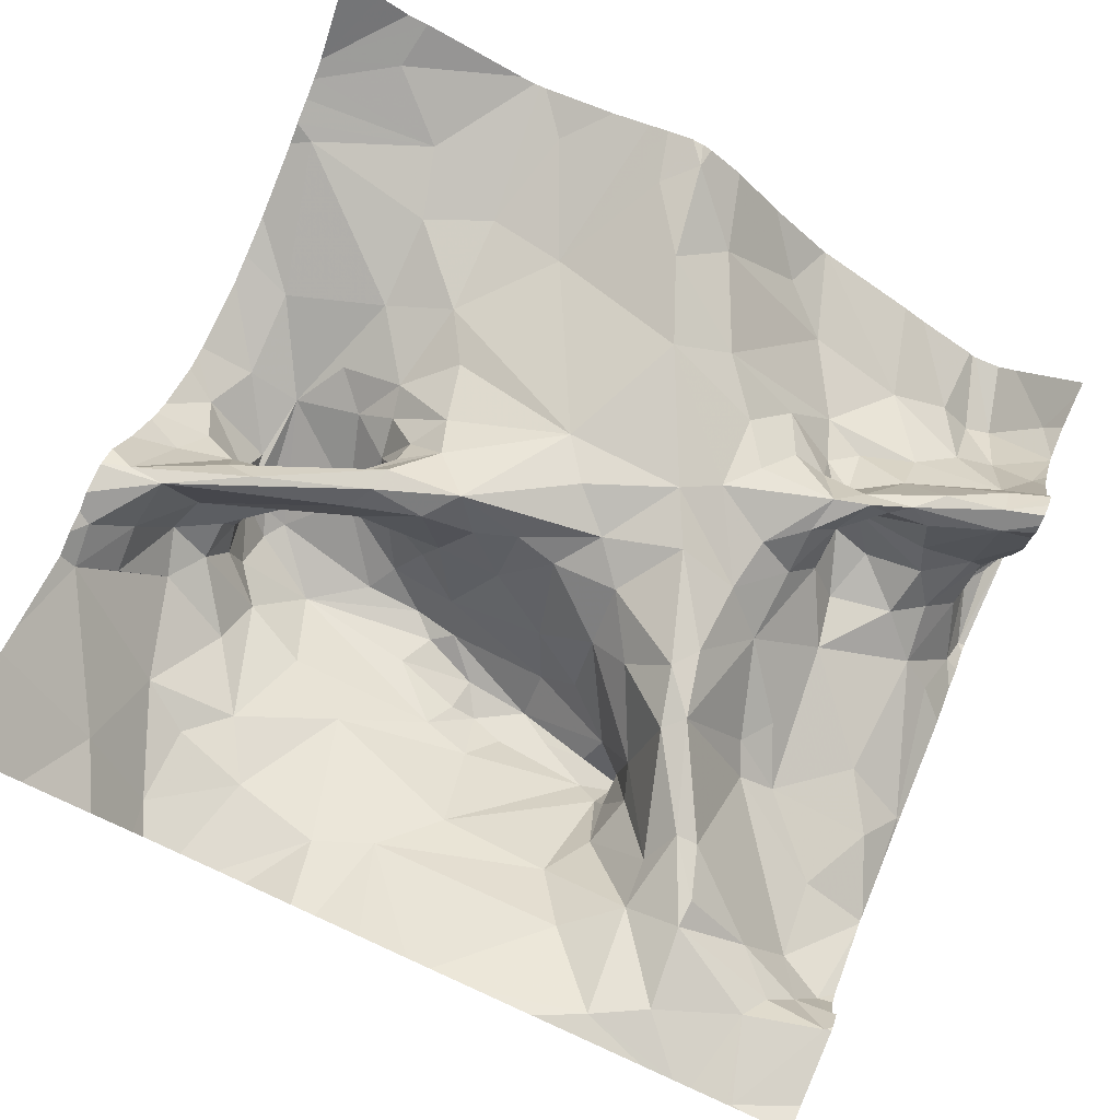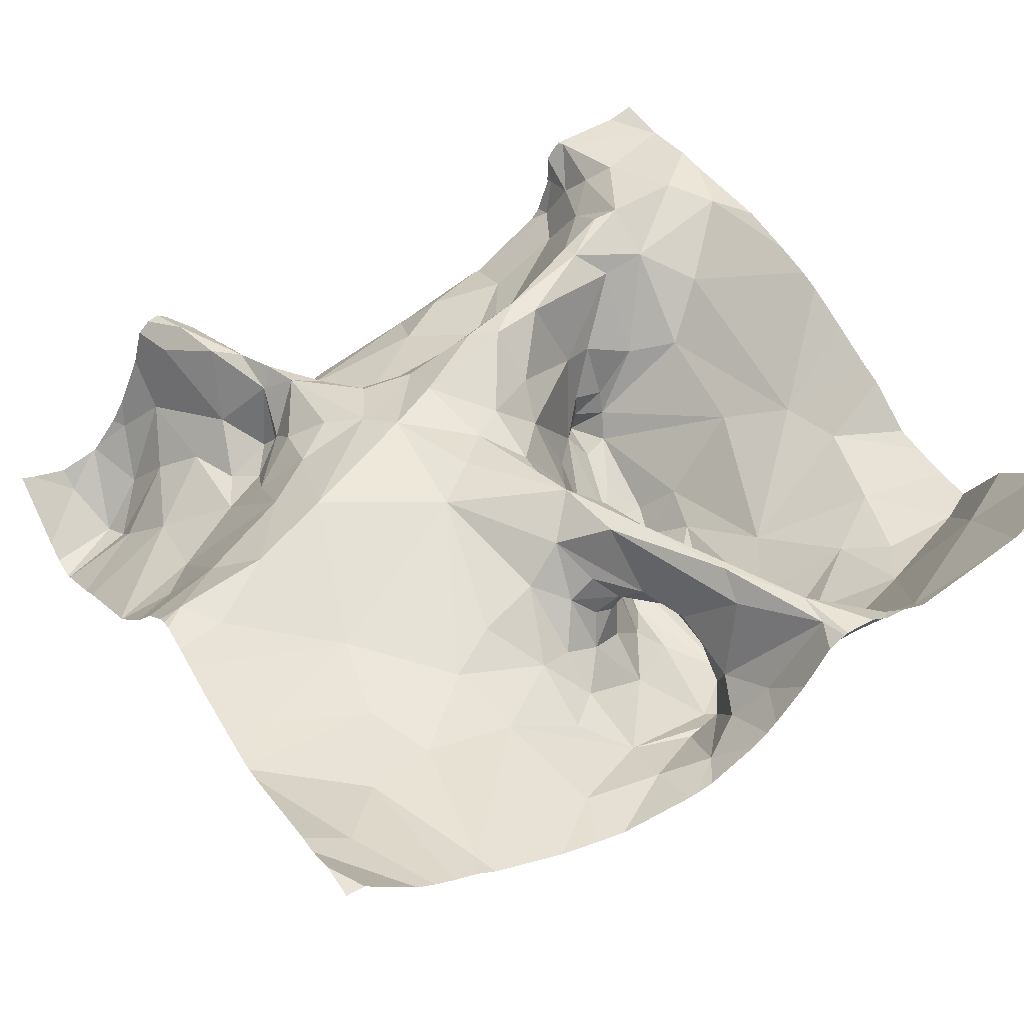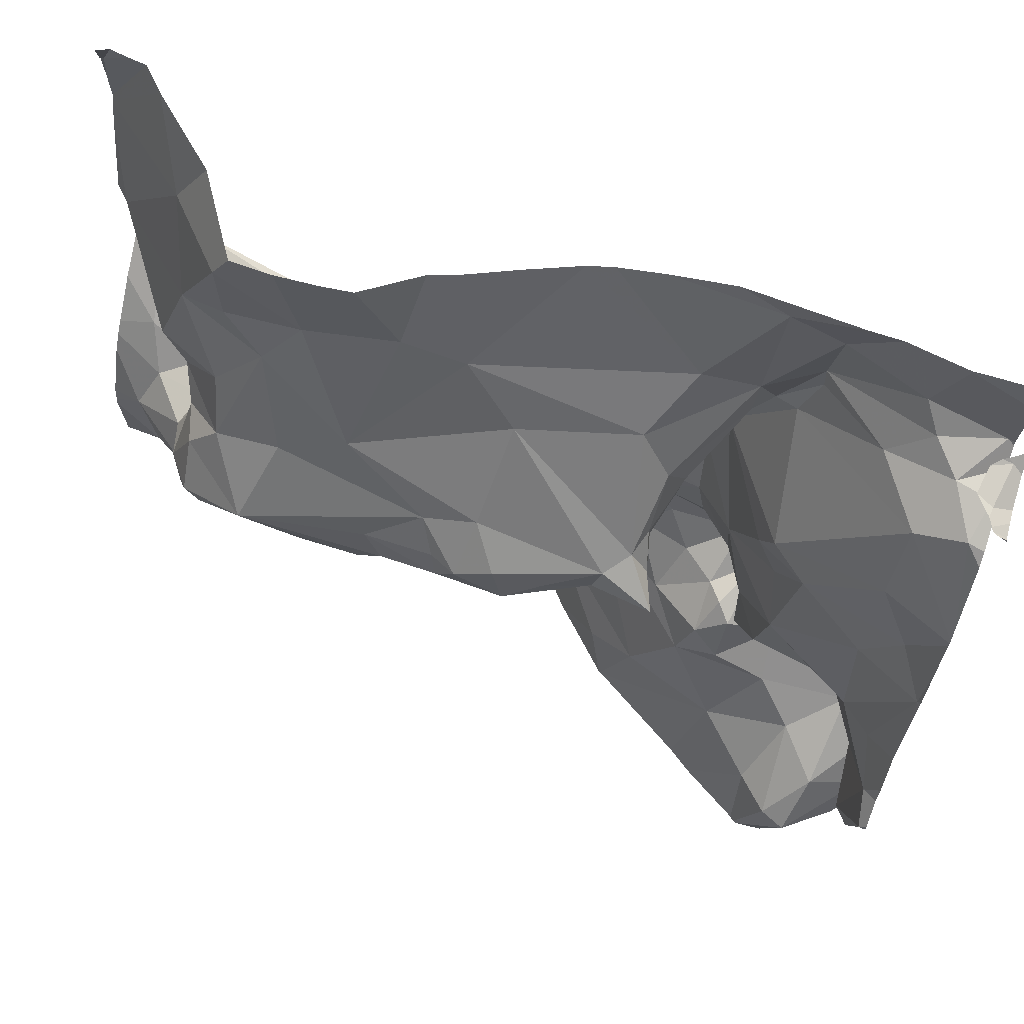
<metadata>
{"format":"obj","ext":"obj","renderer":"f3d","projection":"perspective","resolution":1024,"background":"white","views":[{"elev":79.3,"azim":-155.8,"up":"+Z"},{"elev":48.2,"azim":59.1,"up":"+Z"},{"elev":74.6,"azim":-164.0,"up":"+Y"}]}
</metadata>
<code>
v -39.34 264.4 503.3
v -39.38 264.4 503.3
v -37.51 264.2 503.7
v -39.35 263 503.1
v -37.51 263.7 503.6
v -39.21 262.6 502.9
v -39.27 262.6 502.9
v -39.3 262.7 503
v -37.51 263.8 503.6
v -39.4 263.1 502.8
v -39.32 262.8 503.2
v -37.51 263.8 503.6
v -39.33 262.9 503.3
v -39.41 262.9 503
v -39.37 262.9 502.9
v -39.36 263 503
v -39.34 263.1 503
v -39.2 263.1 503.3
v -39.04 263 503.3
v -39.19 263 503.4
v -39.2 263.2 503.1
v -39.22 263.1 503.2
v -39.39 262.8 503.1
v -39.32 263 503.2
v -37.51 264.1 503.6
v -37.51 263.8 503.6
v -39.38 264.4 503.2
v -37.53 264.4 503.7
v -39.14 262.6 503
v -39.2 262.8 503.1
v -39.01 262.7 503.1
v -37.51 263.9 503.6
v -37.51 264.1 503.6
v -39.27 263.1 503.1
v -39.11 262.9 503.3
v -39.2 263 503.4
v -39.03 263 503.4
v -39.1 263.1 503.2
v -39.14 263 503.4
v -39.34 263 503.4
v -39.38 263.2 502.9
v -39.35 263 502.9
v -39.42 262.9 502.9
v -37.51 264.2 503.7
v -39.12 262.8 503.2
v -39.38 262.6 502.9
v -39.33 262.9 503.4
v -37.51 263.6 503.6
v -37.51 263.6 503.5
v -39.39 262.9 502.8
v -39.09 263 503.4
v -39.29 263.3 503.1
v -38.97 263 503.3
v -38.93 262.9 503.2
v -39 263 503.2
v -38.86 263 503.4
v -38.93 263 503.3
v -38.97 263.1 503.4
v -39 263.1 503.4
v -39.27 264.4 503.5
v -38.79 262.7 503.2
v -38.89 262.8 503.2
v -39.35 264.4 503.3
v -39.05 263.1 503.4
v -38.99 262.9 503.2
v -38.68 262.6 503.2
v -38.81 262.9 503.3
v -38.63 262.9 503.4
v -38.53 262.6 503.4
v -39.37 264.4 503.2
v -38.44 262.7 503.5
v -38.73 263 503.4
v -38.8 263.1 503.4
v -38.74 263.2 503.5
v -39.01 263.1 503.2
v -38.51 262.9 503.5
v -38.33 262.6 503.5
v -38.4 262.5 503.5
v -38.95 263.2 503.4
v -38.07 262.6 503.4
v -38.19 262.8 503.4
v -39.37 264.4 503.3
v -38.01 262.8 503.4
v -39.06 263.2 503.2
v -38.39 263.2 503.5
v -38.65 263.2 503.5
v -38.01 263 503.4
v -37.86 262.8 503.4
v -39.15 262.5 502.9
v -39.16 262.5 502.9
v -37.63 263.1 503.3
v -39.22 262.5 502.9
v -37.68 262.6 503.5
v -39.15 264.4 503.5
v -39.28 264.4 503.5
v -37.86 263 503.3
v -37.55 262.8 503.4
v -39.15 262.5 502.9
v -37.82 262.7 503.4
v -37.97 263.2 503.3
v -39.27 263.8 503.2
v -39.35 263.7 503.1
v -37.51 263.5 503.4
v -39.28 264 503.3
v -39.35 263.3 503
v -39.41 263.6 503
v -39.27 263.6 503.1
v -39.11 263.7 503.2
v -39.08 263.3 503.2
v -39.03 263.7 503.3
v -37.51 263.1 503.3
v -37.51 263.7 503.6
v -39.05 263.6 503.2
v -37.51 263.5 503.3
v -37.51 263.4 503.3
v -39 263.9 503.5
v -37.51 262.7 503.4
v -38.41 263.8 503
v -38.52 263.7 503
v -38.49 263.8 503
v -38.06 263.6 503
v -37.93 263.7 503
v -38.79 263.8 503.3
v -38.82 263.9 503.3
v -38.78 263.8 503.2
v -38.69 263.8 503
v -38.82 263.8 503
v -38.71 263.8 503.1
v -38.78 263.9 503.2
v -38.79 263.8 503.1
v -38.14 263.9 503.1
v -38.32 263.9 503.1
v -38.44 263.9 503.1
v -38.75 263.9 503.1
v -38.19 263.6 503
v -38.24 263.7 503
v -38.21 263.7 503
v -39.18 264 503.4
v -38.72 263.7 503.1
v -38.52 263.7 503.1
v -38.29 263.6 503
v -38.26 263.6 503.1
v -38.37 263.7 503
v -38.59 263.8 503
v -38.36 263.8 503
v -38.1 263.6 503.1
v -38.17 263.5 503.2
v -37.99 263.4 503.2
v -38.04 263.5 503.2
v -37.94 263.5 503.1
v -39 263.2 503.3
v -38.79 264 503.3
v -38.49 263.6 503.2
v -38.61 263.6 503.3
v -38.61 263.6 503.2
v -38.21 263.5 503.3
v -38.36 263.5 503.3
v -37.92 263.5 503.4
v -38.03 263.5 503.4
v -38.04 263.5 503.3
v -38.94 263.4 503.3
v -38.05 263.4 503.4
v -38.15 263.3 503.5
v -37.96 263.5 503.4
v -38.06 263.4 503.5
v -38.11 263.5 503.3
v -38.09 263.5 503.3
v -38.04 263.4 503.3
v -37.88 263.6 503.4
v -38.28 263.5 503.4
v -38.17 263.5 503.5
v -37.98 263.3 503.3
v -38.06 263.3 503.4
v -38.8 263.6 503.5
v -38.83 263.7 503.5
v -38.7 263.6 503.4
v -38.62 263.5 503.4
v -38.72 263.3 503.5
v -38.95 263.2 503.3
v -38.87 263.2 503.4
v -38.46 263.3 503.5
v -39 263.6 503.3
v -38.91 264 503.4
v -38.95 263.9 503.5
v -38.87 263.7 503.5
v -38.03 263.5 503.4
v -38.23 263.4 503.5
v -38.85 263.3 503.4
v -38.84 263.5 503.5
v -38.54 263.4 503.5
v -38.02 263.4 503.4
v -38.37 263.4 503.4
v -38.47 263.5 503.4
v -38.12 263.3 503.4
v -38.05 263.5 503.6
v -38.02 263.5 503.5
v -38 263.9 503.1
v -38.08 263.1 503.4
v -38.03 263.4 503.3
v -38.47 264.1 503.2
v -37.85 263.8 503.1
v -37.94 264 503.2
v -37.57 263.7 503.6
v -37.74 263.6 503.5
v -37.81 263.6 503.6
v -37.76 263.6 503.1
v -37.73 263.6 503.1
v -37.74 263.3 503.2
v -37.81 263.6 503.3
v -37.78 263.7 503.1
v -37.76 263.7 503.2
v -37.79 263.6 503
v -37.82 263.6 503
v -37.72 263.5 503.1
v -37.74 263.6 503.2
v -37.73 263.7 503.3
v -37.71 263.5 503.2
v -37.83 263.9 503.2
v -38.95 262.5 503
v -39.26 262.5 502.9
v -37.58 263.4 503.3
v -37.63 263.3 503.2
v -37.9 263.3 503.2
v -39.01 262.5 503
v -37.62 263.5 503.3
v -37.59 263.6 503.4
v -38.73 262.5 503.1
v -37.74 263.5 503.3
v -37.6 263.8 503.5
v -37.65 263.7 503.3
v -37.6 263.9 503.4
v -37.76 263.6 503.3
v -37.68 263.8 503.3
v -37.81 263.5 503.3
v -37.86 263.5 503.4
v -37.7 263.5 503.4
v -38.72 262.5 503.1
v -38.36 262.5 503.5
v -37.65 263.7 503.6
v -38.73 262.5 503.1
v -37.69 263.7 503.4
v -37.54 263.9 503.5
v -37.54 263.8 503.6
v -37.75 263.7 503.3
v -37.82 263.2 503.2
v -39.05 264.3 503.5
v -39.03 264.1 503.5
v -39.23 264.2 503.5
v -37.51 263.3 503.3
v -37.51 263.3 503.3
v -39.39 264.4 503.3
v -39.38 264.4 503.2
v -39.38 264.1 503.2
v -39.33 264.1 503.4
v -37.51 263 503.3
v -39.28 264.4 503.5
v -37.51 262.6 503.5
v -39.4 264.1 503.3
v -37.51 263.5 503.4
v -37.51 262.7 503.4
v -39.27 264.1 503.4
v -39.4 264.1 503.5
v -39.19 264.4 503.5
v -37.51 262.5 503.6
v -37.51 263.1 503.3
v -37.51 262.8 503.4
v -37.51 262.8 503.4
v -38.22 264.2 503.3
v -38.03 264.2 503.3
v -38.93 264.3 503.5
v -38.91 264.1 503.4
v -38.72 264.1 503.3
v -38.35 264.2 503.3
v -38.8 264.2 503.4
v -39.04 264 503.5
v -37.85 264.3 503.3
v -37.75 264 503.3
v -37.86 264.1 503.3
v -37.72 264.2 503.5
v -37.52 264.3 503.7
v -38.39 262.5 503.5
v -38.25 262.5 503.5
v -38.3 262.5 503.5
v -39.42 263 503.2
v -39.42 262.9 503.1
v -39.42 262.8 503.4
v -39.42 262.8 503.3
v -39.42 263 503.3
v -39.42 262.9 503
v -39.42 262.9 502.9
v -39.42 262.9 502.9
v -39.42 262.7 503
v -39.42 262.7 503.1
v -39.42 262.5 503
v -39.4 264.4 503.2
v -39.42 262.7 503
v -39.42 262.7 503
v -39.42 262.7 503
v -39.42 262.6 503
v -39.42 262.8 503.1
v -39.42 263.1 502.8
v -39.42 262.9 502.9
v -39.42 262.9 503.4
v -39.42 262.9 503.4
v -39.42 262.9 503.4
v -39.42 262.9 503.3
v -39.42 262.9 503.4
v -39.42 263.9 503.1
v -39.42 263.9 503.1
v -39.42 263.9 503.1
v -39.42 263.3 502.9
v -39.42 263.3 502.9
v -39.42 263.8 503.1
v -39.42 263.6 503
v -39.42 263.1 502.8
v -39.42 263.2 502.9
v -39.42 263.6 503
v -39.42 263.6 503
v -39.42 264.3 503.2
v -39.42 264.3 503.2
v -39.42 264.3 503.3
v -39.42 264.3 503.3
v -39.42 264.1 503.3
v -39.42 264.1 503.3
v -39.42 263.9 503.1
v -39.42 264 503.2
v -39.42 264.1 503.2
v -39.42 264.4 503.2
v -39.42 264.1 503.3
v -39.42 264.1 503.4
v -39.42 264.1 503.4
v -39.42 264.1 503.4
v -39.42 264.1 503.5
v -39.42 264.1 503.5
v -39.42 264.3 503.5
v -37.51 264.3 503.7
v -37.51 264.3 503.7
v -38.17 262.5 503.5
v -38.41 262.5 503.5
v -38.48 262.5 503.4
v -38.59 262.5 503.3
v -38 262.5 503.4
v -37.99 262.5 503.4
v -37.71 262.5 503.5
v -37.94 262.5 503.4
v -37.59 262.5 503.6
v -37.66 262.5 503.5
v -37.97 262.5 503.4
v -37.51 262.5 503.6
v -39.35 262.5 503
v -39.42 262.5 503
v -37.54 262.5 503.6
v -39.31 264.4 503.5
v -38.42 264.4 503.4
v -38.54 264.4 503.5
v -39.08 264.4 503.5
v -38.83 264.4 503.5
v -38.69 264.4 503.5
v -38.59 264.4 503.5
v -38.07 264.4 503.3
v -38.13 264.4 503.3
v -38.31 264.4 503.4
v -38.25 264.4 503.4
v -37.97 264.4 503.3
v -37.89 264.4 503.3
v -37.58 264.4 503.7
v -37.54 264.4 503.7
v -37.87 264.4 503.3
v -37.79 264.4 503.5
v -37.66 264.4 503.6
v -37.62 264.4 503.7
v -37.51 264.4 503.7
v -37.62 264.4 503.6
v -39.39 264.4 503.2
v -39.41 264.4 503.2
v -39.42 264.4 503.2
v -39.4 264.4 503.3
v -39.42 264.4 503.4
v -39.3 264.4 503.5
v -39.42 264.4 503.5
f 7 6 8
f 11 13 286
f 15 14 16
f 15 16 17
f 18 20 19
f 11 23 8
f 24 4 284
f 6 29 30
f 29 31 30
f 30 11 8
f 22 18 19
f 4 24 34
f 36 35 37
f 21 22 38
f 39 20 40
f 17 41 42
f 89 6 98
f 14 15 43
f 17 16 4
f 18 22 24
f 285 14 289
f 289 43 290
f 363 268 361
f 45 30 31
f 220 294 350
f 7 8 296
f 92 46 220
f 46 7 297
f 8 23 292
f 39 36 37
f 40 20 18
f 24 40 18
f 362 273 268
f 11 30 45
f 24 22 34
f 36 39 47
f 23 11 287
f 45 35 11
f 43 10 301
f 6 7 90
f 43 50 10
f 50 42 10
f 15 50 43
f 15 17 42
f 286 47 303
f 304 40 305
f 47 13 36
f 40 47 39
f 20 39 51
f 361 268 360
f 360 268 269
f 36 13 35
f 20 51 19
f 16 14 4
f 8 6 30
f 34 17 4
f 11 35 13
f 352 264 346
f 359 274 355
f 50 15 42
f 40 24 288
f 54 53 55
f 35 55 37
f 57 56 58
f 19 38 22
f 219 29 224
f 31 61 62
f 58 64 37
f 65 54 55
f 62 65 45
f 65 62 54
f 61 31 227
f 62 67 54
f 45 65 35
f 69 68 61
f 66 61 240
f 62 61 68
f 67 62 68
f 67 57 54
f 57 53 54
f 68 69 71
f 53 57 37
f 55 53 37
f 56 72 73
f 19 51 59
f 58 73 74
f 64 59 51
f 55 35 65
f 19 75 38
f 72 68 76
f 76 68 71
f 19 59 75
f 78 77 71
f 358 270 274
f 77 78 238
f 72 76 74
f 59 64 79
f 64 51 39
f 37 64 39
f 80 81 282
f 339 69 340
f 71 69 78
f 76 71 81
f 357 270 358
f 58 56 73
f 58 37 57
f 74 73 72
f 58 79 64
f 61 66 69
f 31 62 45
f 83 80 342
f 83 81 80
f 75 84 38
f 340 66 341
f 81 77 283
f 85 76 81
f 71 77 81
f 56 57 67
f 68 72 67
f 72 56 67
f 81 83 87
f 83 88 87
f 85 81 87
f 356 270 357
f 96 88 97
f 355 273 354
f 354 273 362
f 344 93 345
f 96 87 88
f 99 83 343
f 255 97 267
f 91 96 97
f 345 99 348
f 87 96 100
f 257 93 344
f 266 99 117
f 88 99 97
f 99 93 260
f 83 99 88
f 308 101 309
f 309 104 310
f 41 10 42
f 102 106 107
f 108 107 109
f 104 101 110
f 108 110 101
f 109 21 84
f 311 105 312
f 107 108 102
f 108 101 102
f 52 107 106
f 109 107 52
f 109 113 108
f 17 52 41
f 105 52 106
f 106 102 308
f 52 17 34
f 52 105 41
f 350 294 351
f 315 41 316
f 109 52 21
f 52 34 21
f 21 38 84
f 21 34 22
f 349 264 352
f 353 256 379
f 312 106 318
f 116 104 110
f 119 118 120
f 124 123 125
f 127 126 128
f 129 125 130
f 132 131 133
f 134 129 130
f 135 122 136
f 122 137 136
f 139 125 123
f 141 140 142
f 141 143 119
f 119 140 141
f 119 143 118
f 120 144 119
f 128 126 144
f 128 134 127
f 143 141 136
f 141 142 135
f 136 137 143
f 137 132 145
f 135 121 122
f 135 136 141
f 135 146 121
f 146 135 142
f 147 146 142
f 149 148 150
f 128 144 120
f 132 133 118
f 139 119 126
f 119 144 126
f 143 145 118
f 127 134 130
f 109 84 151
f 124 125 129
f 129 152 124
f 130 125 139
f 139 127 130
f 154 153 155
f 157 156 142
f 159 158 160
f 109 151 161
f 163 162 164
f 165 163 164
f 156 147 142
f 147 166 167
f 160 168 167
f 159 169 158
f 156 170 171
f 172 148 173
f 157 142 153
f 175 174 176
f 159 160 166
f 156 166 147
f 167 168 149
f 161 113 109
f 75 59 151
f 177 174 178
f 179 161 151
f 151 59 179
f 59 79 179
f 179 79 180
f 151 84 75
f 185 184 116
f 113 161 182
f 123 124 183
f 126 127 139
f 171 186 156
f 163 165 187
f 179 188 161
f 189 185 161
f 190 178 86
f 162 191 164
f 86 178 188
f 187 192 190
f 190 181 187
f 85 181 86
f 187 181 85
f 192 193 190
f 163 187 85
f 178 190 177
f 178 189 188
f 86 76 85
f 160 191 168
f 160 158 191
f 164 191 158
f 85 194 163
f 173 194 172
f 190 86 181
f 86 74 76
f 188 179 180
f 74 86 188
f 188 180 74
f 79 58 180
f 192 170 157
f 180 58 74
f 174 189 178
f 185 175 184
f 189 174 185
f 185 174 175
f 175 123 183
f 175 176 123
f 175 183 184
f 159 186 169
f 154 177 193
f 193 192 157
f 186 159 156
f 187 171 170
f 170 192 187
f 165 195 187
f 171 187 195
f 159 166 156
f 156 157 170
f 196 186 171
f 185 116 110
f 174 177 176
f 190 193 177
f 176 154 123
f 154 176 177
f 131 132 197
f 146 149 150
f 149 146 147
f 154 155 139
f 140 153 142
f 120 118 133
f 118 145 132
f 120 133 128
f 137 145 143
f 132 137 122
f 149 147 167
f 150 121 146
f 139 140 119
f 139 123 154
f 140 155 153
f 139 155 140
f 167 166 160
f 195 196 171
f 154 193 153
f 193 157 153
f 148 199 173
f 148 168 199
f 148 149 168
f 128 133 200
f 108 113 182
f 110 108 182
f 182 161 185
f 188 189 161
f 173 199 191
f 87 198 85
f 194 173 163
f 198 194 85
f 163 173 162
f 182 185 110
f 197 201 202
f 122 197 132
f 100 198 87
f 100 172 194
f 194 198 100
f 199 168 191
f 162 173 191
f 204 203 205
f 207 206 208
f 169 209 158
f 201 210 211
f 212 210 122
f 208 213 150
f 213 121 150
f 212 213 206
f 208 214 207
f 201 122 210
f 122 213 212
f 207 215 211
f 211 216 201
f 207 210 212
f 207 217 215
f 216 218 201
f 221 214 222
f 150 148 223
f 221 217 214
f 214 217 207
f 103 225 259
f 221 222 249
f 228 217 225
f 230 229 231
f 221 225 217
f 259 221 114
f 343 83 342
f 209 232 215
f 342 80 338
f 233 216 230
f 218 216 233
f 158 209 234
f 234 235 158
f 235 164 158
f 228 234 209
f 203 236 226
f 205 239 195
f 263 248 94
f 228 215 217
f 239 203 112
f 239 205 203
f 222 208 91
f 239 241 196
f 243 242 229
f 186 196 241
f 169 186 241
f 241 244 169
f 204 205 165
f 195 165 205
f 164 235 204
f 165 164 204
f 48 226 49
f 239 229 241
f 229 230 241
f 242 231 229
f 236 204 235
f 235 234 236
f 236 234 228
f 233 230 231
f 241 230 244
f 216 244 230
f 225 226 236
f 94 246 270
f 244 232 209
f 341 66 237
f 243 239 12
f 203 204 236
f 239 196 195
f 32 243 26
f 340 69 66
f 208 150 223
f 223 245 208
f 91 208 96
f 232 211 215
f 222 91 265
f 213 208 206
f 210 207 211
f 207 212 206
f 201 197 122
f 122 121 213
f 201 218 202
f 208 222 214
f 209 215 228
f 96 245 100
f 216 211 232
f 225 236 228
f 244 216 232
f 209 169 244
f 239 243 229
f 245 96 208
f 100 245 223
f 148 172 223
f 100 223 172
f 247 246 248
f 348 99 343
f 251 252 321
f 254 253 104
f 104 138 254
f 258 253 254
f 347 257 344
f 346 264 257
f 253 258 323
f 252 251 63
f 262 261 248
f 310 253 325
f 82 251 2
f 345 93 99
f 248 246 94
f 60 248 263
f 254 262 331
f 247 248 261
f 261 138 247
f 256 262 248
f 27 252 70
f 337 280 336
f 330 254 332
f 254 261 262
f 261 254 138
f 104 116 138
f 336 280 3
f 334 256 335
f 269 268 131
f 271 270 246
f 134 272 152
f 273 200 131
f 271 247 184
f 358 274 359
f 275 138 116
f 152 129 134
f 247 275 184
f 116 184 275
f 247 138 275
f 246 247 271
f 184 183 271
f 274 272 273
f 271 152 272
f 200 273 272
f 94 270 356
f 274 270 271
f 202 131 197
f 202 269 131
f 134 128 200
f 272 134 200
f 124 152 183
f 362 268 363
f 360 269 364
f 364 276 365
f 274 273 355
f 268 273 131
f 183 152 271
f 271 272 274
f 133 131 200
f 233 231 242
f 277 278 202
f 233 277 218
f 269 202 278
f 202 218 277
f 276 278 277
f 269 278 276
f 242 279 277
f 339 78 69
f 276 277 279
f 279 242 33
f 368 279 369
f 370 25 373
f 44 280 366
f 2 251 377
f 277 233 242
f 280 337 28
f 338 80 282
f 284 4 285
f 282 81 283
f 3 280 44
f 285 4 14
f 295 328 319
f 286 13 47
f 287 11 286
f 25 44 371
f 288 24 284
f 25 279 33
f 289 14 43
f 283 77 238
f 290 43 291
f 33 242 32
f 291 43 302
f 292 23 293
f 26 243 9
f 281 78 339
f 293 23 300
f 294 46 299
f 70 252 1
f 32 242 243
f 296 8 292
f 297 7 296
f 298 46 297
f 9 243 12
f 299 46 298
f 238 78 281
f 12 239 5
f 300 23 287
f 49 226 103
f 301 10 315
f 302 43 301
f 1 252 63
f 237 66 240
f 303 47 304
f 304 47 40
f 5 239 112
f 48 203 226
f 305 40 307
f 63 251 82
f 306 40 288
f 307 40 306
f 240 61 227
f 308 102 101
f 112 203 48
f 309 101 104
f 115 221 250
f 310 104 253
f 311 41 105
f 114 221 115
f 227 31 219
f 312 105 106
f 111 222 265
f 313 106 308
f 314 106 313
f 224 29 89
f 60 256 248
f 315 10 41
f 250 221 249
f 316 41 311
f 317 106 314
f 249 222 111
f 318 106 317
f 259 225 221
f 295 319 374
f 319 320 27
f 219 31 29
f 321 252 320
f 322 251 321
f 103 226 225
f 323 258 324
f 117 99 260
f 220 46 294
f 324 258 329
f 325 253 326
f 98 6 90
f 260 93 257
f 326 253 327
f 95 256 60
f 327 253 323
f 346 257 347
f 27 320 252
f 89 29 6
f 377 322 378
f 329 258 330
f 266 97 99
f 330 258 254
f 28 337 372
f 331 262 333
f 332 254 331
f 90 7 92
f 333 262 334
f 267 97 266
f 255 91 97
f 334 262 256
f 92 7 46
f 335 256 353
f 265 91 255
f 364 269 276
f 365 276 368
f 366 280 367
f 367 280 28
f 368 276 279
f 369 279 370
f 370 279 25
f 371 44 366
f 373 25 371
f 374 319 27
f 375 328 295
f 376 328 375
f 377 251 322
f 379 256 95
f 380 335 353

</code>
